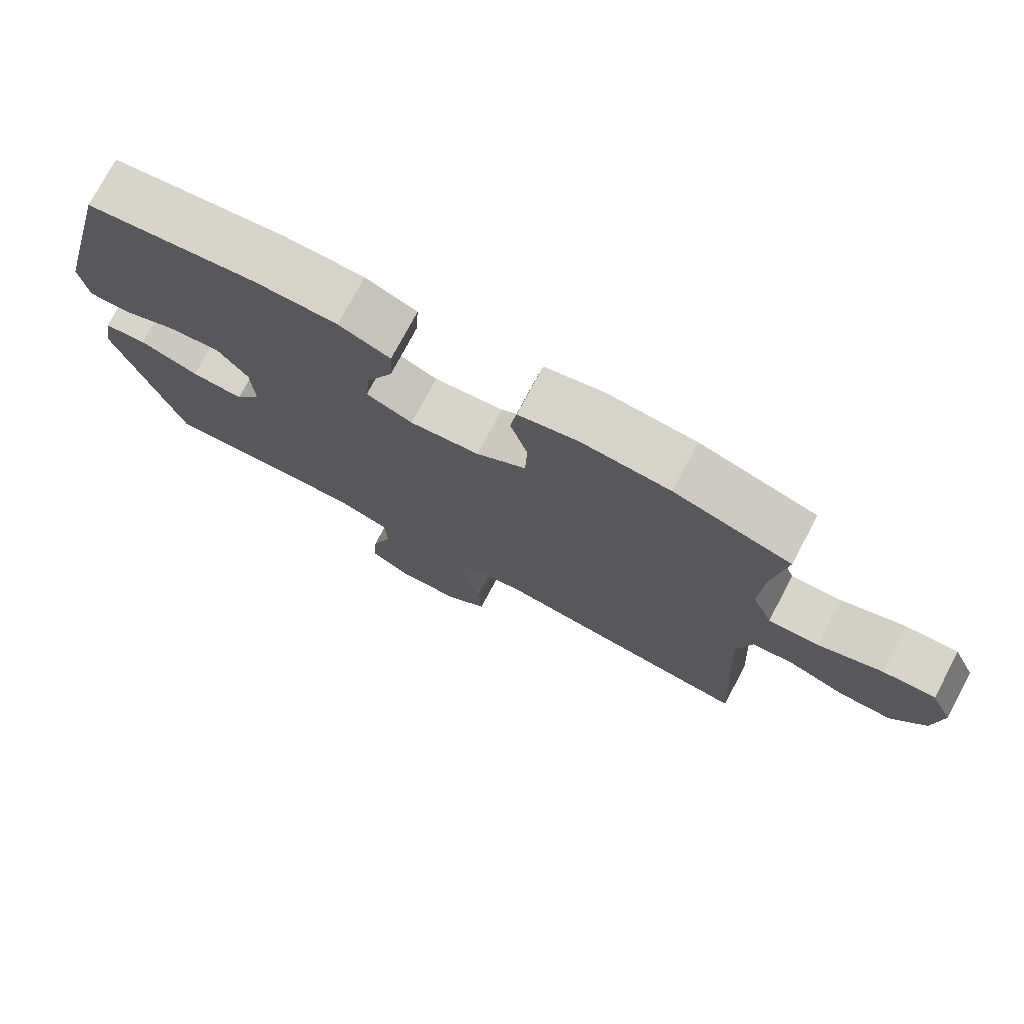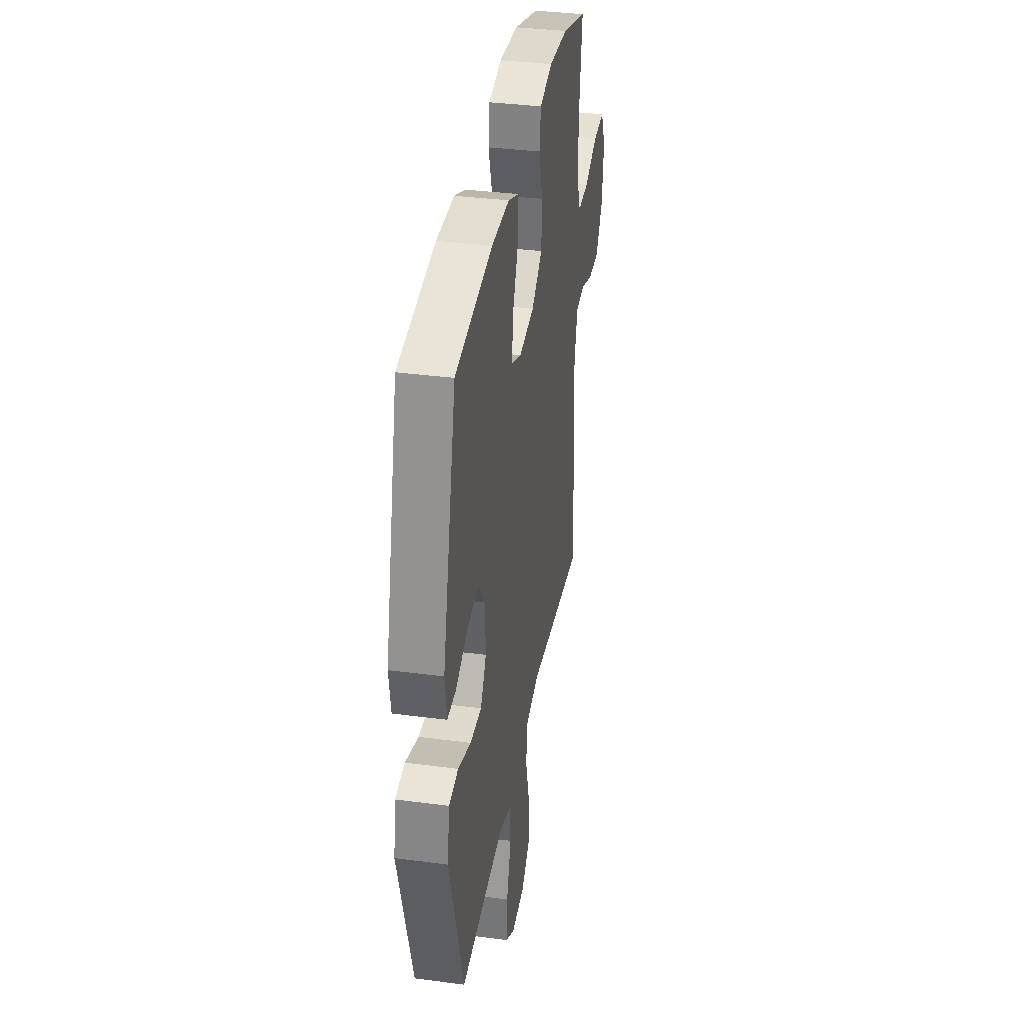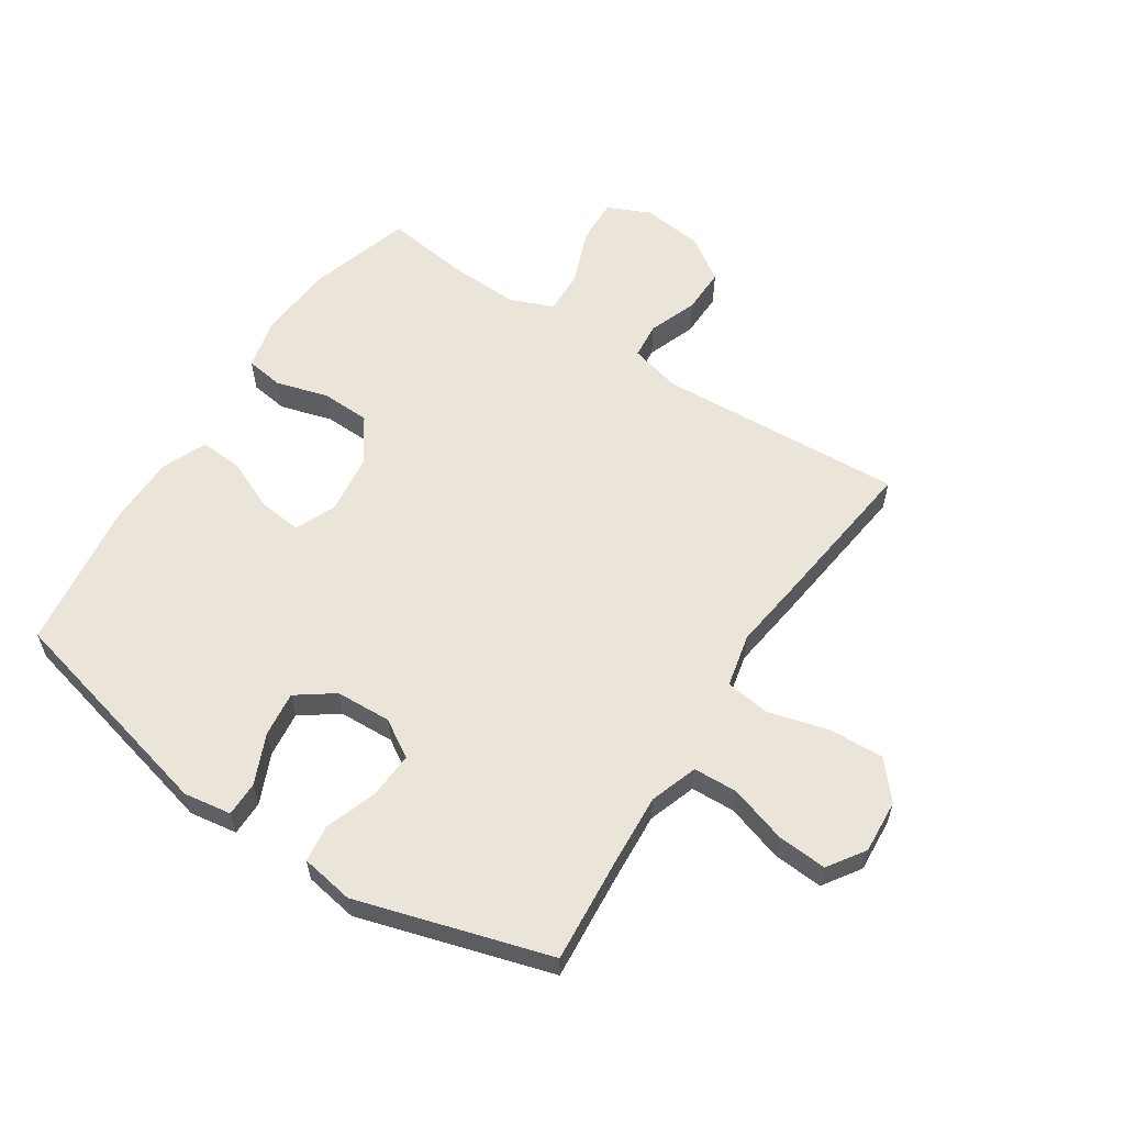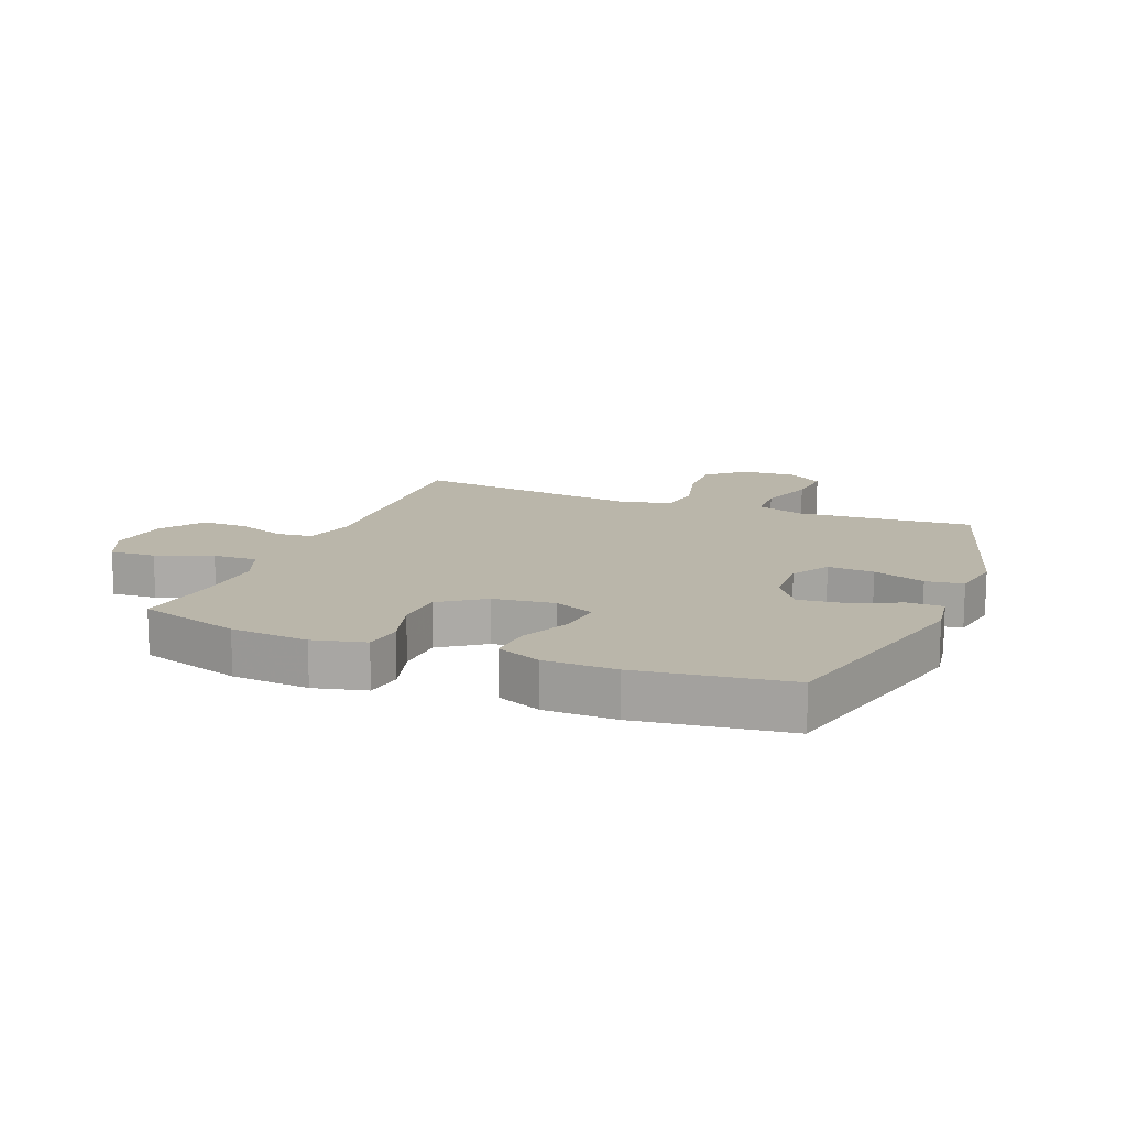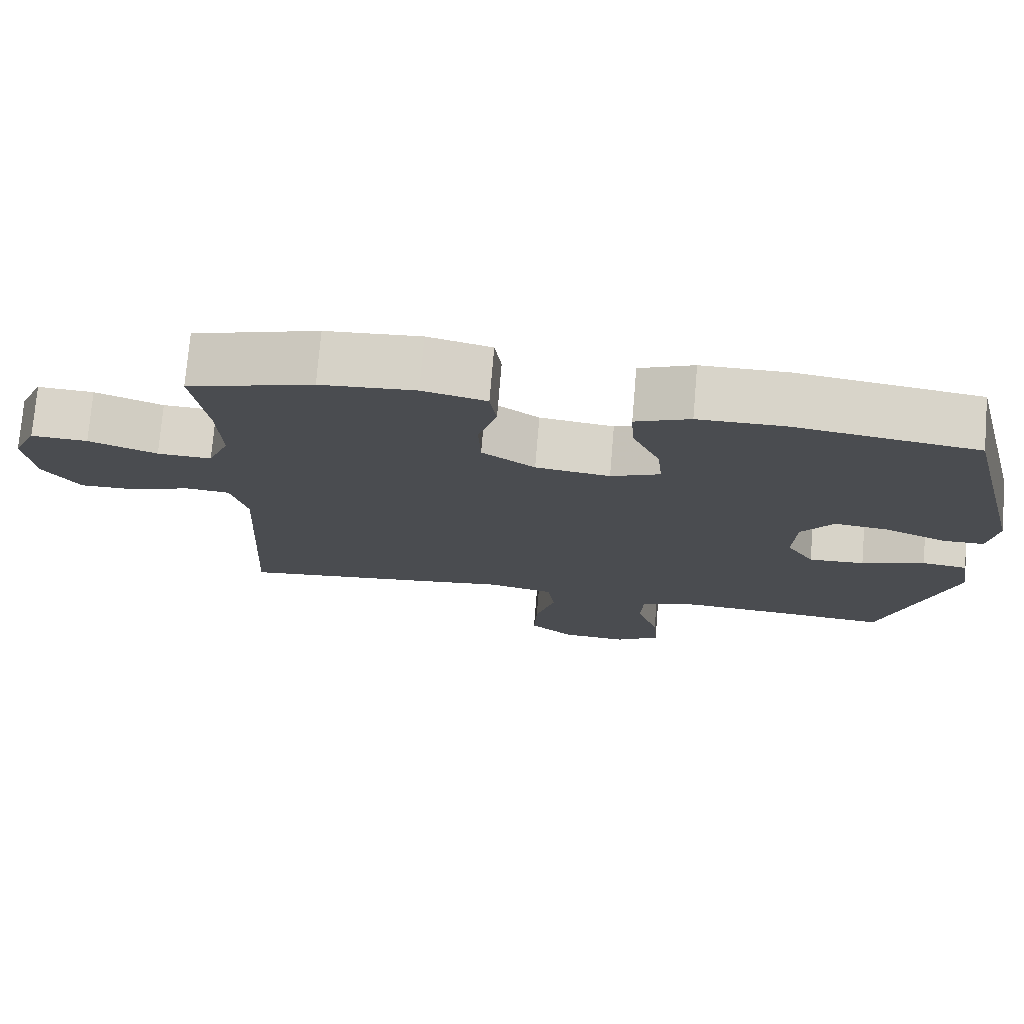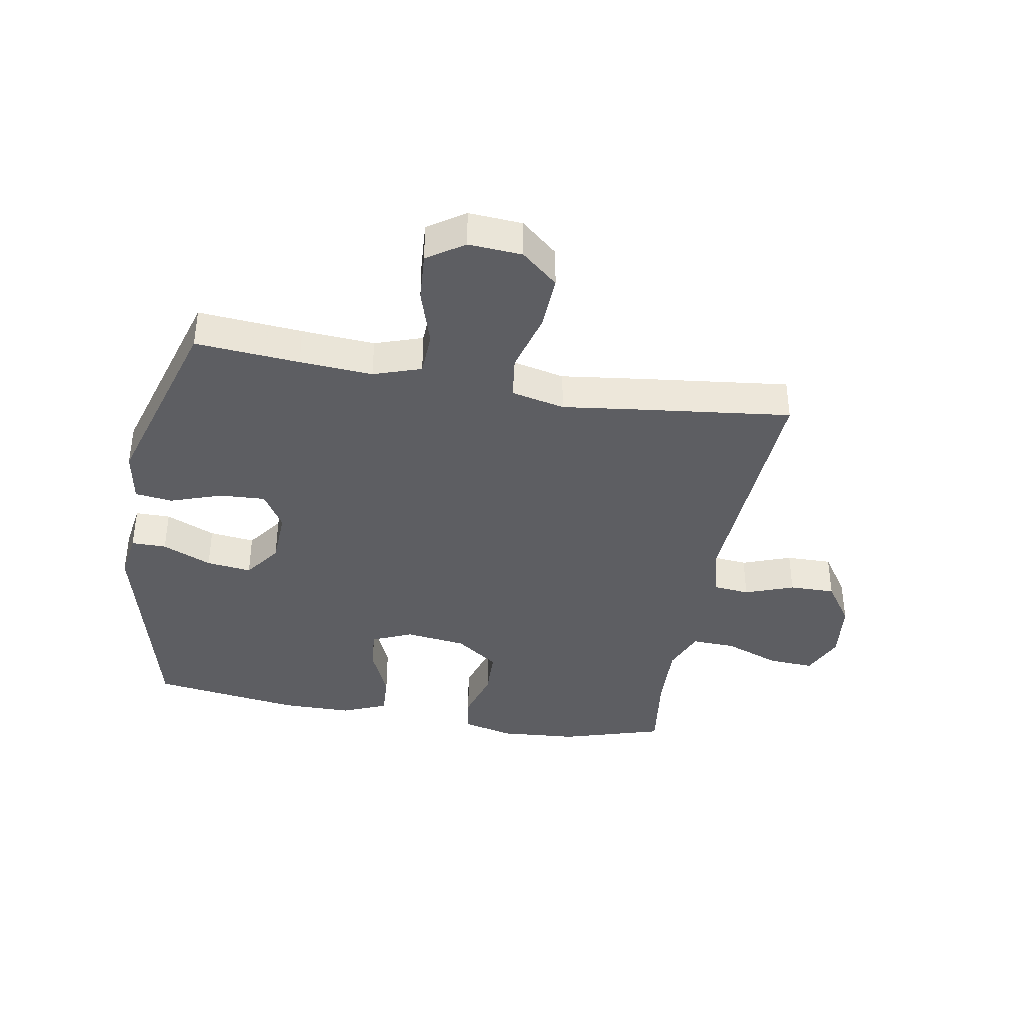
<metadata>
{"format":"obj","ext":"obj","renderer":"f3d","projection":"perspective","resolution":1024,"background":"white","views":[{"elev":75.8,"azim":-152.0,"up":"+Z"},{"elev":35.9,"azim":99.8,"up":"+Z"},{"elev":58.7,"azim":123.2,"up":"+Y"},{"elev":13.8,"azim":21.9,"up":"+Y"},{"elev":75.2,"azim":4.8,"up":"+Z"},{"elev":-38.7,"azim":169.9,"up":"+Y"}]}
</metadata>
<code>
v 0.5 0.07 0.5
v 0.592 0.07 0.129
v 0.58 0.07 0.05
v 0.522 0.07 0.05
v 0.44 0.07 0.086
v 0.365 0.07 0.095
v 0.321 0.07 0.034
v 0.317 0.07 -0.058
v 0.355 0.07 -0.12
v 0.431 0.07 -0.116
v 0.517 0.07 -0.086
v 0.579 0.07 -0.094
v 0.594 0.07 -0.182
v 0.5 0.07 -0.5
v 0.327 0.07 -0.486
v 0.206 0.07 -0.478
v 0.127 0.07 -0.505
v 0.124 0.07 -0.578
v 0.154 0.07 -0.673
v 0.16 0.07 -0.755
v 0.099 0.07 -0.796
v 0.01 0.07 -0.79
v -0.051 0.07 -0.738
v -0.047 0.07 -0.647
v -0.02 0.07 -0.546
v -0.03 0.07 -0.473
v -0.119 0.07 -0.453
v -0.251 0.07 -0.47
v -0.5 0.07 -0.5
v -0.478 0.07 -0.092
v -0.5 0.07 -0.006
v -0.56 0.07 0
v -0.641 0.07 -0.03
v -0.717 0.07 -0.031
v -0.766 0.07 0.041
v -0.778 0.07 0.143
v -0.746 0.07 0.214
v -0.67 0.07 0.21
v -0.578 0.07 0.175
v -0.505 0.07 0.172
v -0.476 0.07 0.244
v -0.481 0.07 0.36
v -0.5 0.07 0.5
v -0.331 0.07 0.551
v -0.203 0.07 0.561
v -0.117 0.07 0.54
v -0.108 0.07 0.477
v -0.133 0.07 0.391
v -0.13 0.07 0.31
v -0.058 0.07 0.259
v 0.043 0.07 0.246
v 0.11 0.07 0.275
v 0.103 0.07 0.346
v 0.065 0.07 0.433
v 0.061 0.07 0.503
v 0.135 0.07 0.534
v 0.253 0.07 0.535
v 0.5 0 0.5
v 0.592 0 0.129
v 0.58 0 0.05
v 0.522 0 0.05
v 0.44 0 0.086
v 0.365 0 0.095
v 0.321 0 0.034
v 0.317 0 -0.058
v 0.355 0 -0.12
v 0.431 0 -0.116
v 0.517 0 -0.086
v 0.579 0 -0.094
v 0.594 0 -0.182
v 0.5 0 -0.5
v 0.327 0 -0.486
v 0.206 0 -0.478
v 0.127 0 -0.505
v 0.124 0 -0.578
v 0.154 0 -0.673
v 0.16 0 -0.755
v 0.099 0 -0.796
v 0.01 0 -0.79
v -0.051 0 -0.738
v -0.047 0 -0.647
v -0.02 0 -0.546
v -0.03 0 -0.473
v -0.119 0 -0.453
v -0.251 0 -0.47
v -0.5 0 -0.5
v -0.478 0 -0.092
v -0.5 0 -0.006
v -0.56 0 0
v -0.641 0 -0.03
v -0.717 0 -0.031
v -0.766 0 0.041
v -0.778 0 0.143
v -0.746 0 0.214
v -0.67 0 0.21
v -0.578 0 0.175
v -0.505 0 0.172
v -0.476 0 0.244
v -0.481 0 0.36
v -0.5 0 0.5
v -0.331 0 0.551
v -0.203 0 0.561
v -0.117 0 0.54
v -0.108 0 0.477
v -0.133 0 0.391
v -0.13 0 0.31
v -0.058 0 0.259
v 0.043 0 0.246
v 0.11 0 0.275
v 0.103 0 0.346
v 0.065 0 0.433
v 0.061 0 0.503
v 0.135 0 0.534
v 0.253 0 0.535
f 3 4 5
f 2 3 5
f 1 2 5
f 57 1 5
f 56 57 5
f 55 56 5
f 54 55 5
f 53 54 5
f 52 53 5 6
f 51 52 6 7
f 50 51 7 8
f 49 50 8 9
f 46 47 48
f 45 46 48
f 44 45 48
f 43 44 48
f 42 43 48
f 41 42 48 49
f 40 41 49 9
f 37 38 39
f 36 37 39
f 35 36 39
f 34 35 39
f 33 34 39
f 32 33 39
f 31 32 39 40
f 30 31 40 9
f 29 30 9
f 28 29 9
f 27 28 9
f 23 24 25
f 22 23 25
f 21 22 25
f 20 21 25
f 19 20 25
f 18 19 25
f 17 18 25 26
f 27 9 10
f 26 27 10
f 17 26 10
f 16 17 10
f 13 14 15
f 13 15 16
f 12 13 16
f 11 12 16
f 10 11 16
f 62 61 60
f 62 60 59
f 62 59 58
f 62 58 114
f 62 114 113
f 62 113 112
f 62 112 111
f 62 111 110
f 63 62 110 109
f 64 63 109 108
f 65 64 108 107
f 66 65 107 106
f 105 104 103
f 105 103 102
f 105 102 101
f 105 101 100
f 105 100 99
f 106 105 99 98
f 66 106 98 97
f 96 95 94
f 96 94 93
f 96 93 92
f 96 92 91
f 96 91 90
f 96 90 89
f 97 96 89 88
f 66 97 88 87
f 66 87 86
f 66 86 85
f 66 85 84
f 82 81 80
f 82 80 79
f 82 79 78
f 82 78 77
f 82 77 76
f 82 76 75
f 83 82 75 74
f 67 66 84
f 67 84 83
f 67 83 74
f 67 74 73
f 72 71 70
f 73 72 70
f 73 70 69
f 73 69 68
f 73 68 67
f 1 58 59 2
f 2 59 60 3
f 3 60 61 4
f 4 61 62 5
f 5 62 63 6
f 6 63 64 7
f 7 64 65 8
f 8 65 66 9
f 9 66 67 10
f 10 67 68 11
f 11 68 69 12
f 12 69 70 13
f 13 70 71 14
f 14 71 72 15
f 15 72 73 16
f 16 73 74 17
f 17 74 75 18
f 18 75 76 19
f 19 76 77 20
f 20 77 78 21
f 21 78 79 22
f 22 79 80 23
f 23 80 81 24
f 24 81 82 25
f 25 82 83 26
f 26 83 84 27
f 27 84 85 28
f 28 85 86 29
f 29 86 87 30
f 30 87 88 31
f 31 88 89 32
f 32 89 90 33
f 33 90 91 34
f 34 91 92 35
f 35 92 93 36
f 36 93 94 37
f 37 94 95 38
f 38 95 96 39
f 39 96 97 40
f 40 97 98 41
f 41 98 99 42
f 42 99 100 43
f 43 100 101 44
f 44 101 102 45
f 45 102 103 46
f 46 103 104 47
f 47 104 105 48
f 48 105 106 49
f 49 106 107 50
f 50 107 108 51
f 51 108 109 52
f 52 109 110 53
f 53 110 111 54
f 54 111 112 55
f 55 112 113 56
f 56 113 114 57
f 57 114 58 1

</code>
